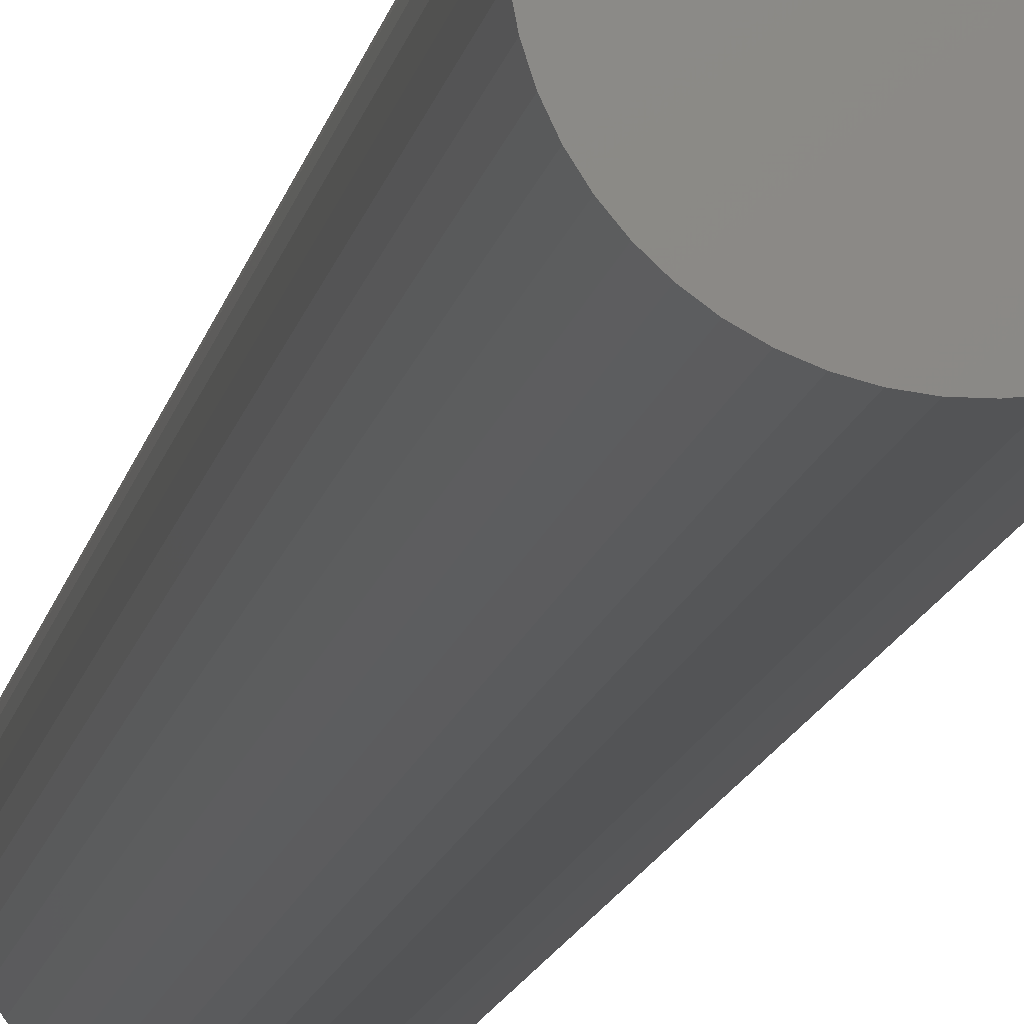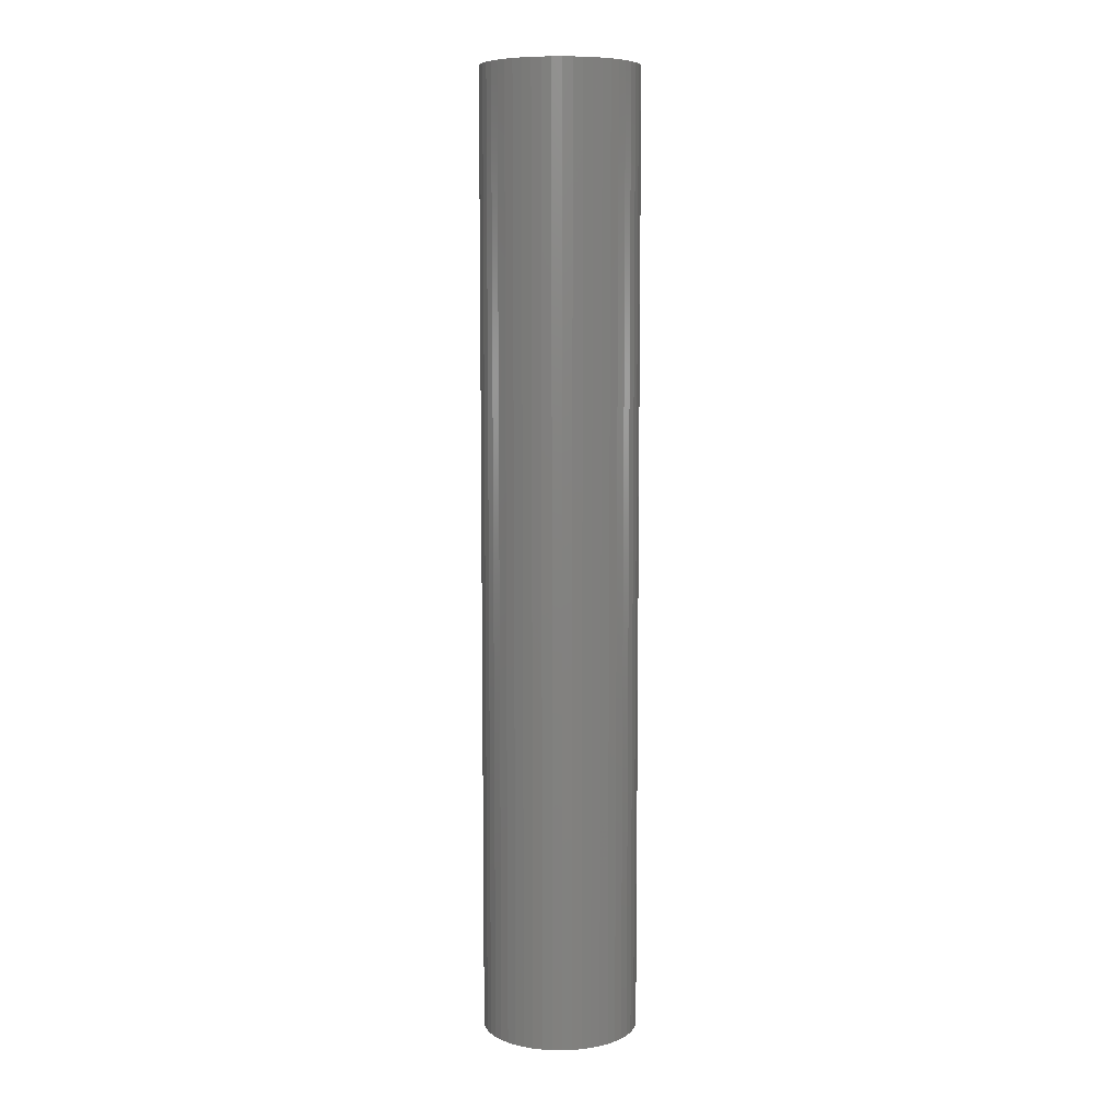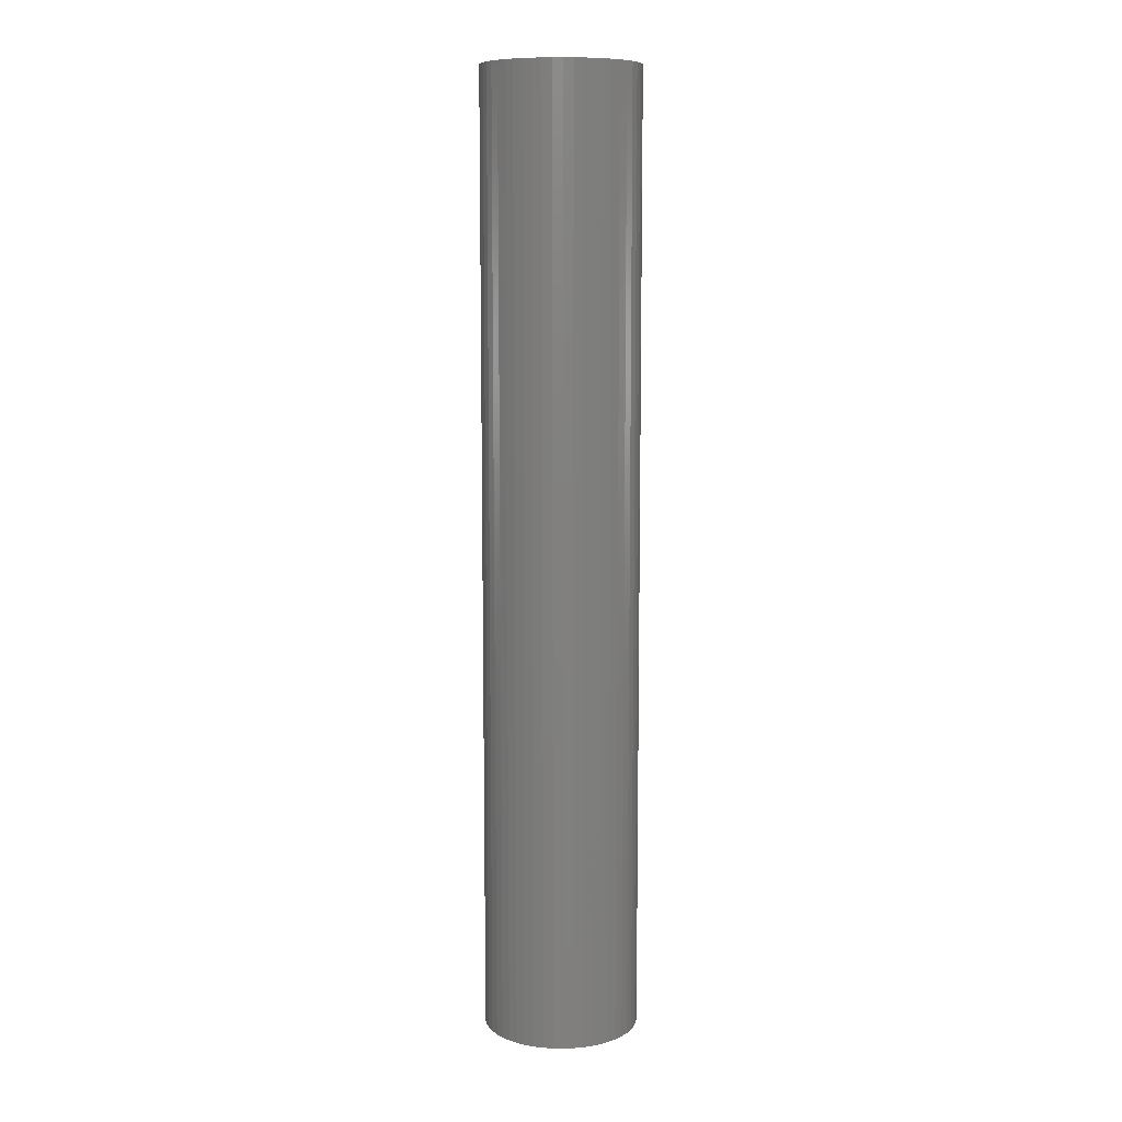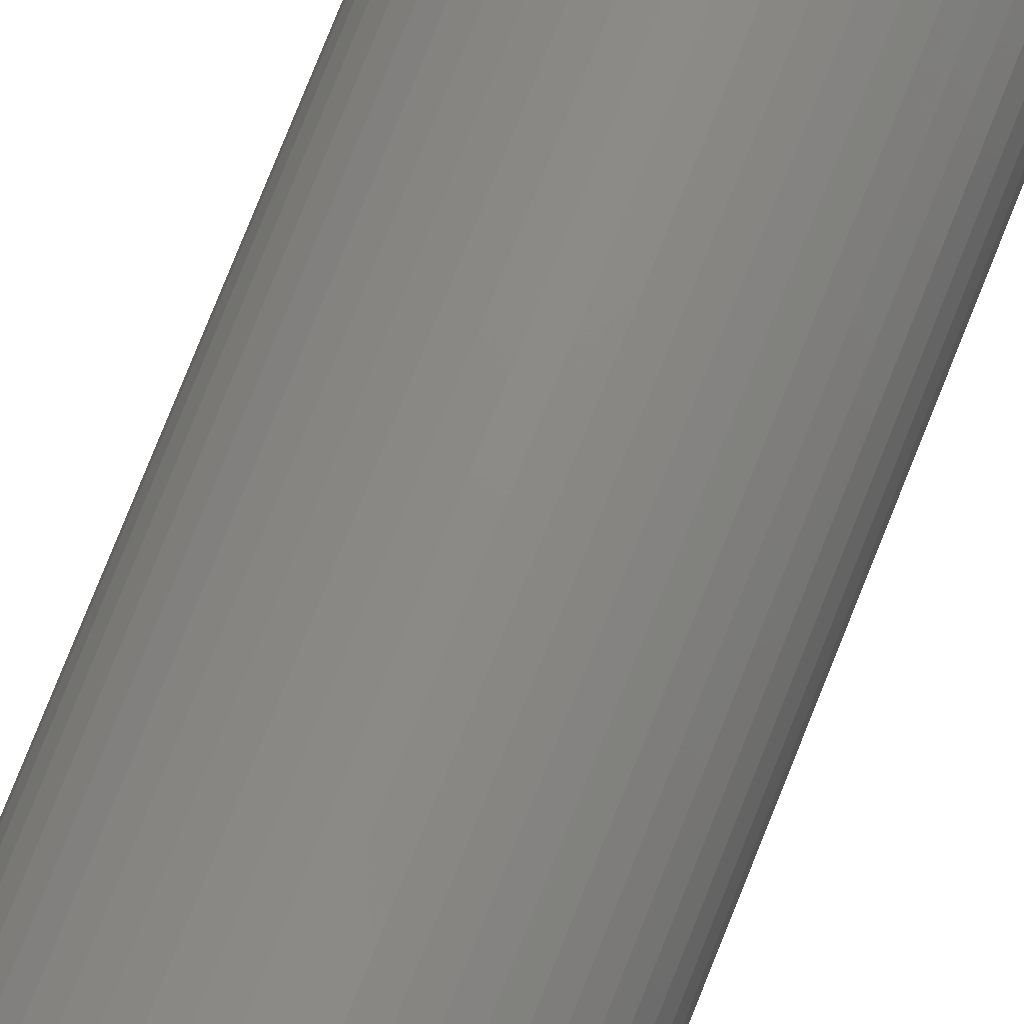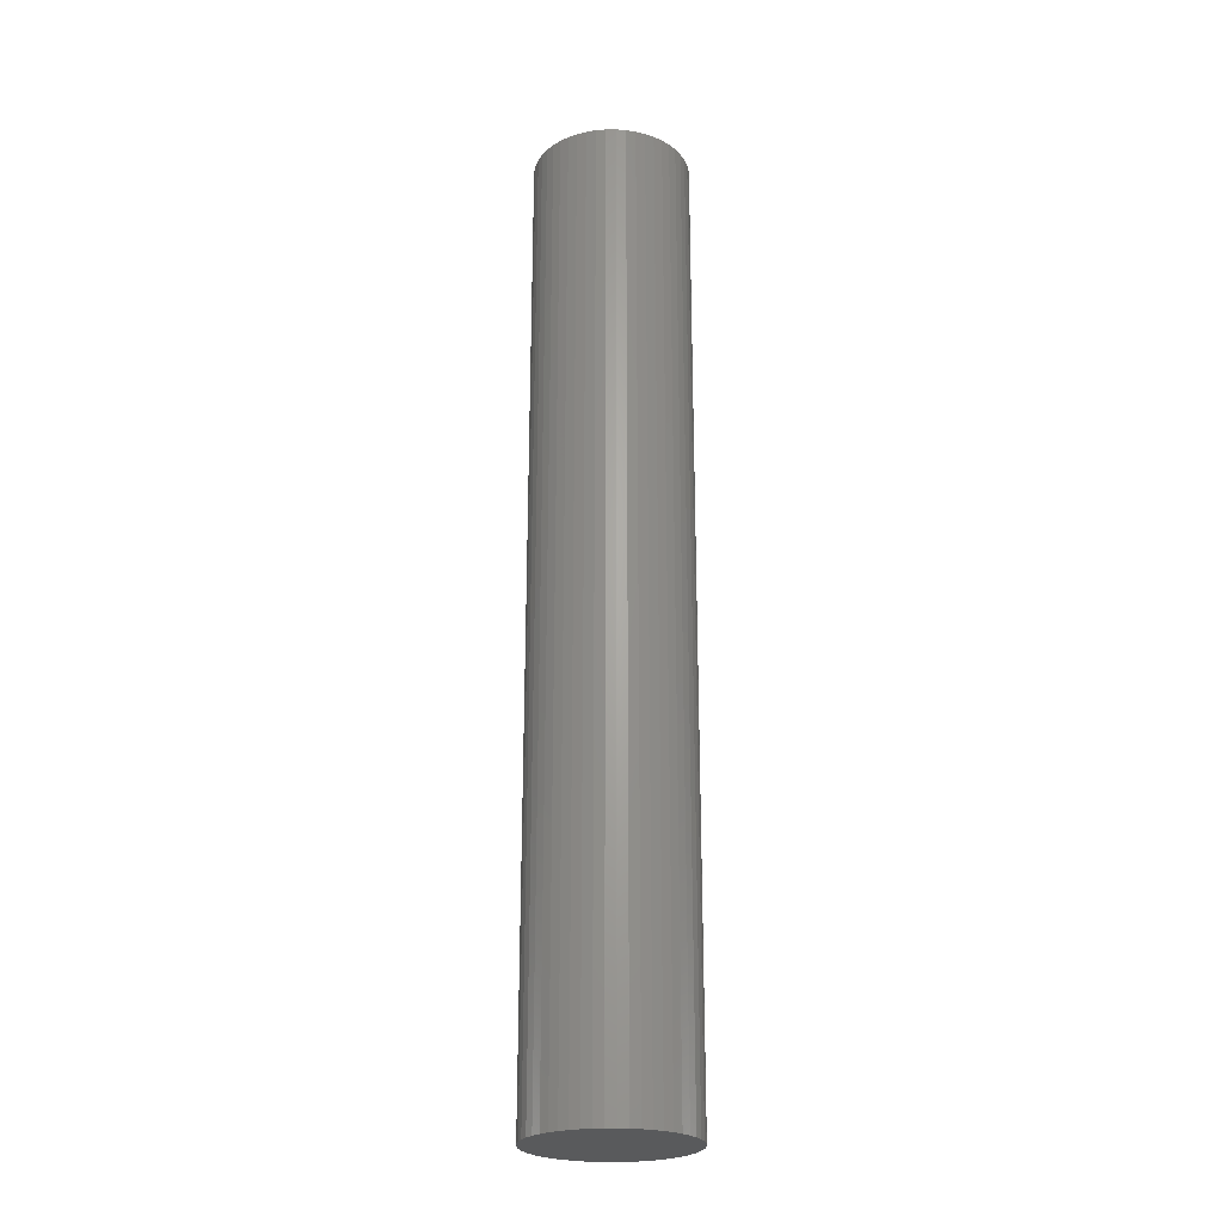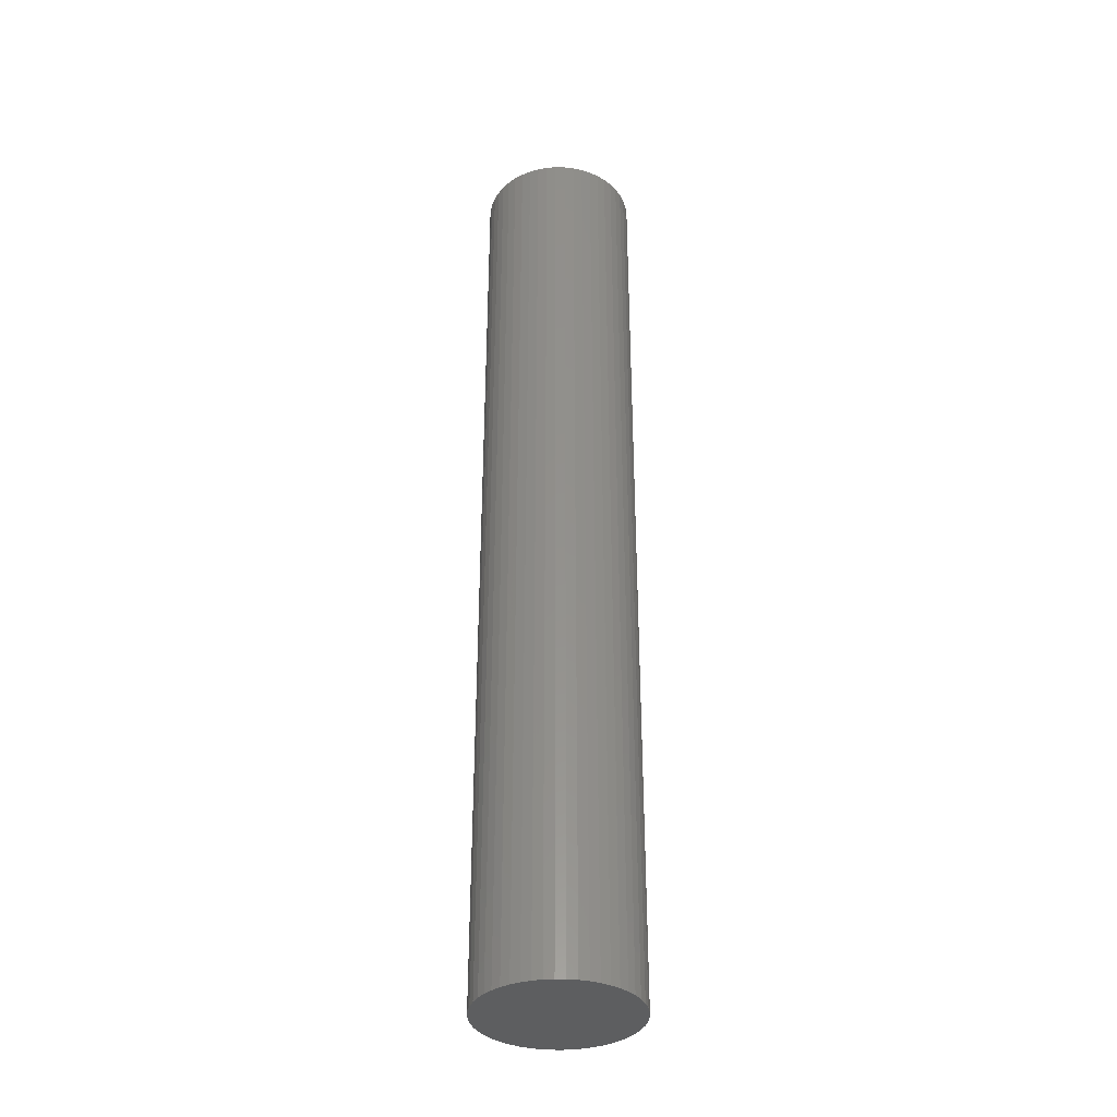
<metadata>
{"format":"stl","ext":"stl","renderer":"f3d","projection":"perspective","resolution":1024,"background":"white","views":[{"elev":-11.6,"azim":-9.1,"up":"+Y"},{"elev":7.9,"azim":52.5,"up":"+Z"},{"elev":9.6,"azim":-77.0,"up":"+Z"},{"elev":76.8,"azim":-158.3,"up":"+Y"},{"elev":-24.3,"azim":-6.8,"up":"+Z"},{"elev":-35.6,"azim":-8.5,"up":"+Z"}]}
</metadata>
<code>
# stl→obj: 100 verts, 196 faces
v 6.35 0 39
v 6.3 0.7959 -39
v 6.3 0.7959 39
v 6.35 0 -39
v 0.3987 6.337 -39
v -0.3987 6.337 39
v 0.3987 6.337 39
v -0.3987 6.337 -39
v 4.629 4.347 -39
v 4.048 4.893 39
v 4.629 4.347 39
v 4.048 4.893 -39
v 6.3 -0.7959 -39
v 6.151 -1.579 -39
v 6.151 1.579 -39
v 5.904 -2.338 -39
v 5.904 2.338 -39
v 5.565 -3.059 -39
v 5.565 3.059 -39
v 5.137 -3.732 -39
v 5.137 3.732 -39
v 4.629 -4.347 -39
v 4.048 -4.893 -39
v 3.402 -5.361 -39
v 3.402 5.361 -39
v 2.704 -5.746 -39
v 2.704 5.746 -39
v 1.962 -6.039 -39
v 1.962 6.039 -39
v 1.19 -6.238 -39
v 1.19 6.238 -39
v 0.3987 -6.337 -39
v -0.3987 -6.337 -39
v -1.19 -6.238 -39
v -1.19 6.238 -39
v -1.962 -6.039 -39
v -1.962 6.039 -39
v -2.704 -5.746 -39
v -2.704 5.746 -39
v -3.402 -5.361 -39
v -3.402 5.361 -39
v -4.048 -4.893 -39
v -4.048 4.893 -39
v -4.629 -4.347 -39
v -4.629 4.347 -39
v -5.137 -3.732 -39
v -5.137 3.732 -39
v -5.565 -3.059 -39
v -5.565 3.059 -39
v -5.904 -2.338 -39
v -5.904 2.338 -39
v -6.151 -1.579 -39
v -6.151 1.579 -39
v -6.3 -0.7959 -39
v -6.3 0.7959 -39
v -6.35 0 -39
v 6.3 -0.7959 39
v 6.151 1.579 39
v 6.151 -1.579 39
v 5.904 2.338 39
v 5.904 -2.338 39
v 5.565 3.059 39
v 5.565 -3.059 39
v 5.137 3.732 39
v 5.137 -3.732 39
v 4.629 -4.347 39
v 4.048 -4.893 39
v 3.402 5.361 39
v 3.402 -5.361 39
v 2.704 5.746 39
v 2.704 -5.746 39
v 1.962 6.039 39
v 1.962 -6.039 39
v 1.19 6.238 39
v 1.19 -6.238 39
v 0.3987 -6.337 39
v -0.3987 -6.337 39
v -1.19 6.238 39
v -1.19 -6.238 39
v -1.962 6.039 39
v -1.962 -6.039 39
v -2.704 5.746 39
v -2.704 -5.746 39
v -3.402 5.361 39
v -3.402 -5.361 39
v -4.048 4.893 39
v -4.048 -4.893 39
v -4.629 4.347 39
v -4.629 -4.347 39
v -5.137 3.732 39
v -5.137 -3.732 39
v -5.565 3.059 39
v -5.565 -3.059 39
v -5.904 2.338 39
v -5.904 -2.338 39
v -6.151 1.579 39
v -6.151 -1.579 39
v -6.3 0.7959 39
v -6.3 -0.7959 39
v -6.35 0 39
f 1 2 3
f 2 1 4
f 5 6 7
f 6 5 8
f 9 10 11
f 10 9 12
f 13 2 4
f 14 2 13
f 14 15 2
f 16 15 14
f 16 17 15
f 18 17 16
f 18 19 17
f 20 19 18
f 20 21 19
f 22 21 20
f 22 9 21
f 23 9 22
f 23 12 9
f 24 12 23
f 24 25 12
f 26 25 24
f 26 27 25
f 28 27 26
f 28 29 27
f 30 29 28
f 30 31 29
f 32 31 30
f 32 5 31
f 33 5 32
f 33 8 5
f 34 8 33
f 34 35 8
f 36 35 34
f 36 37 35
f 38 37 36
f 38 39 37
f 40 39 38
f 40 41 39
f 42 41 40
f 42 43 41
f 44 43 42
f 44 45 43
f 46 45 44
f 46 47 45
f 48 47 46
f 48 49 47
f 50 49 48
f 50 51 49
f 52 51 50
f 52 53 51
f 54 53 52
f 54 55 53
f 55 54 56
f 3 57 1
f 58 57 3
f 58 59 57
f 60 59 58
f 60 61 59
f 62 61 60
f 62 63 61
f 64 63 62
f 64 65 63
f 11 65 64
f 11 66 65
f 10 66 11
f 10 67 66
f 68 67 10
f 68 69 67
f 70 69 68
f 70 71 69
f 72 71 70
f 72 73 71
f 74 73 72
f 74 75 73
f 7 75 74
f 7 76 75
f 6 76 7
f 6 77 76
f 78 77 6
f 78 79 77
f 80 79 78
f 80 81 79
f 82 81 80
f 82 83 81
f 84 83 82
f 84 85 83
f 86 85 84
f 86 87 85
f 88 87 86
f 88 89 87
f 90 89 88
f 90 91 89
f 92 91 90
f 92 93 91
f 94 93 92
f 94 95 93
f 96 95 94
f 96 97 95
f 98 97 96
f 98 99 97
f 99 98 100
f 43 88 86
f 88 43 45
f 37 82 80
f 82 37 39
f 60 19 62
f 19 60 17
f 62 21 64
f 21 62 19
f 29 74 72
f 74 29 31
f 25 70 68
f 70 25 27
f 51 92 49
f 92 51 94
f 47 88 45
f 88 47 90
f 8 78 6
f 78 8 35
f 63 16 61
f 16 63 18
f 61 14 59
f 14 61 16
f 58 17 60
f 17 58 15
f 3 15 58
f 15 3 2
f 27 72 70
f 72 27 29
f 12 68 10
f 68 12 25
f 53 94 51
f 94 53 96
f 56 98 55
f 98 56 100
f 39 84 82
f 84 39 41
f 57 4 1
f 4 57 13
f 66 20 65
f 20 66 22
f 44 87 89
f 87 44 42
f 48 95 50
f 95 48 93
f 54 100 56
f 100 54 99
f 33 76 77
f 76 33 32
f 64 9 11
f 9 64 21
f 31 7 74
f 7 31 5
f 49 90 47
f 90 49 92
f 55 96 53
f 96 55 98
f 41 86 84
f 86 41 43
f 35 80 78
f 80 35 37
f 26 69 71
f 69 26 24
f 23 66 67
f 66 23 22
f 59 13 57
f 13 59 14
f 38 81 83
f 81 38 36
f 44 91 46
f 91 44 89
f 50 97 52
f 97 50 95
f 28 71 73
f 71 28 26
f 30 73 75
f 73 30 28
f 32 75 76
f 75 32 30
f 65 18 63
f 18 65 20
f 34 77 79
f 77 34 33
f 52 99 54
f 99 52 97
f 24 67 69
f 67 24 23
f 42 85 87
f 85 42 40
f 36 79 81
f 79 36 34
f 46 93 48
f 93 46 91
f 40 83 85
f 83 40 38

</code>
